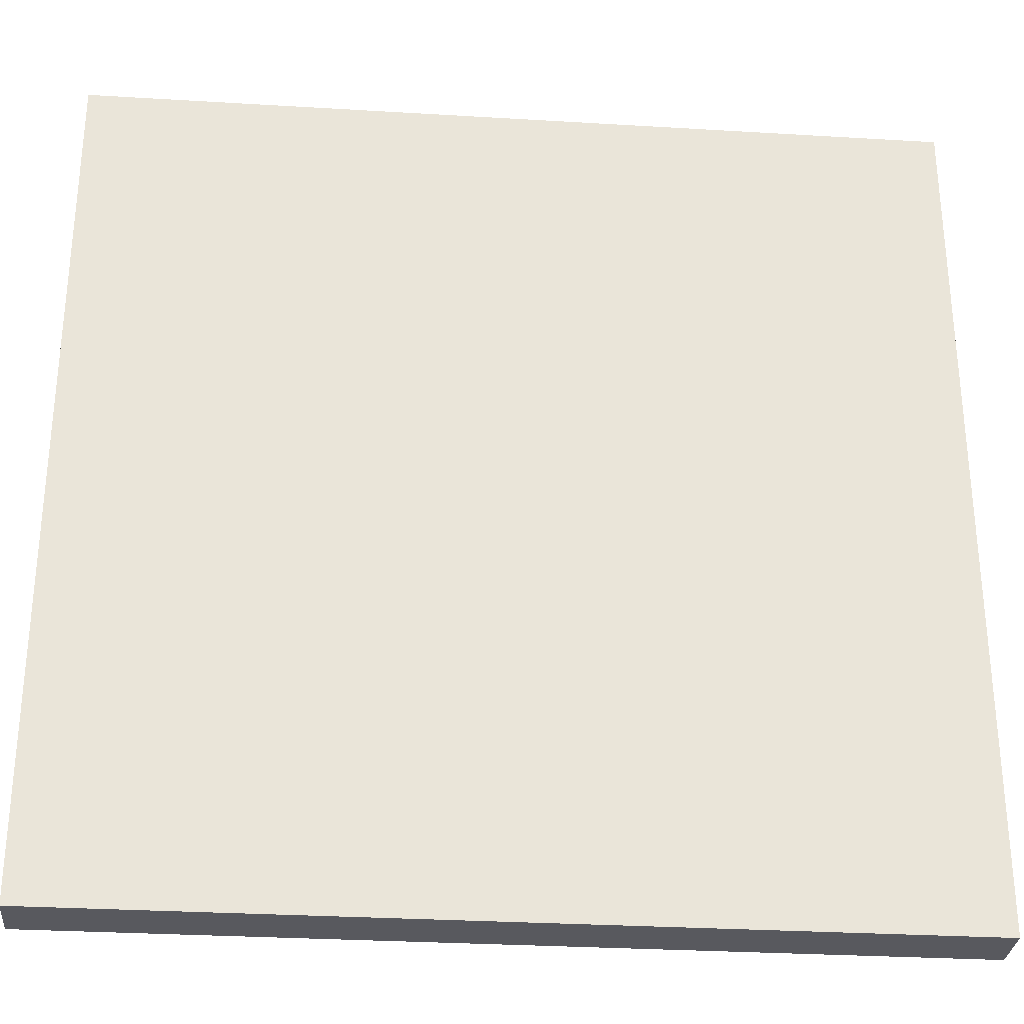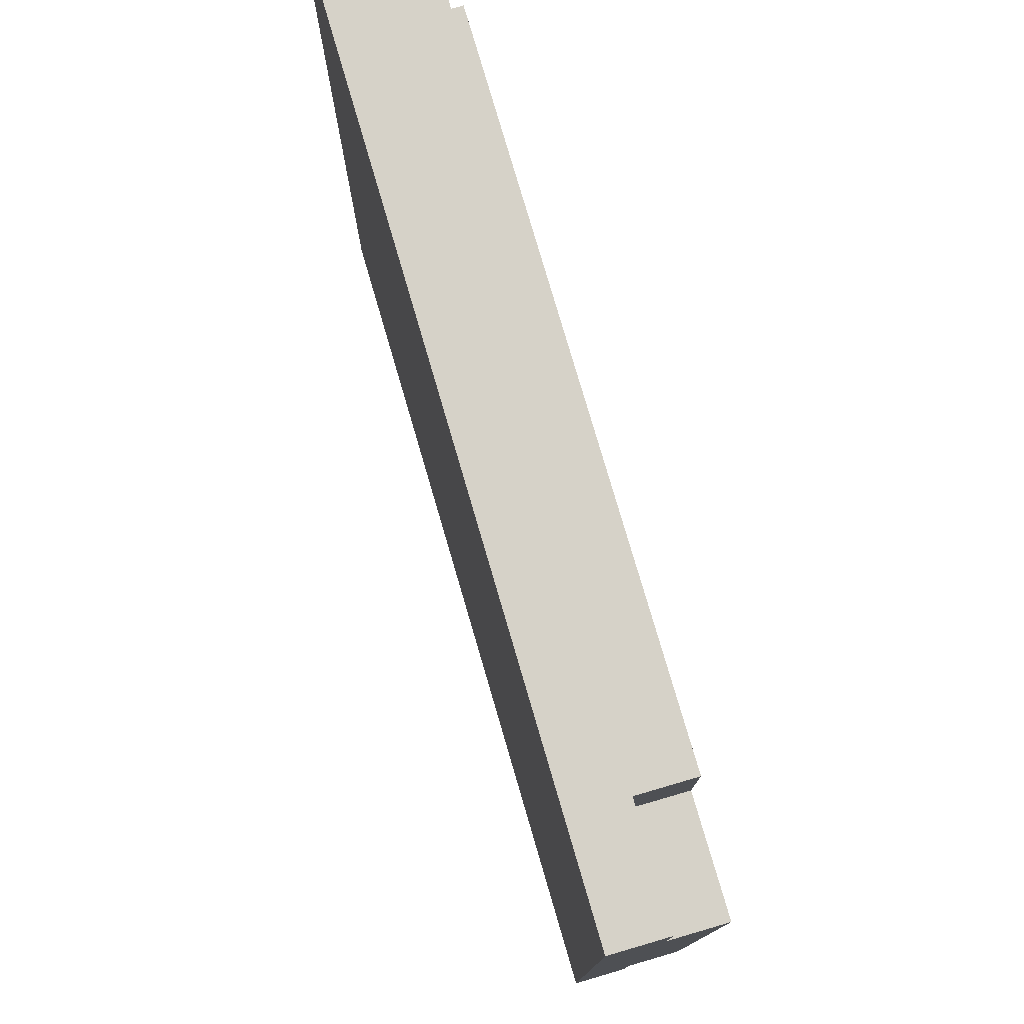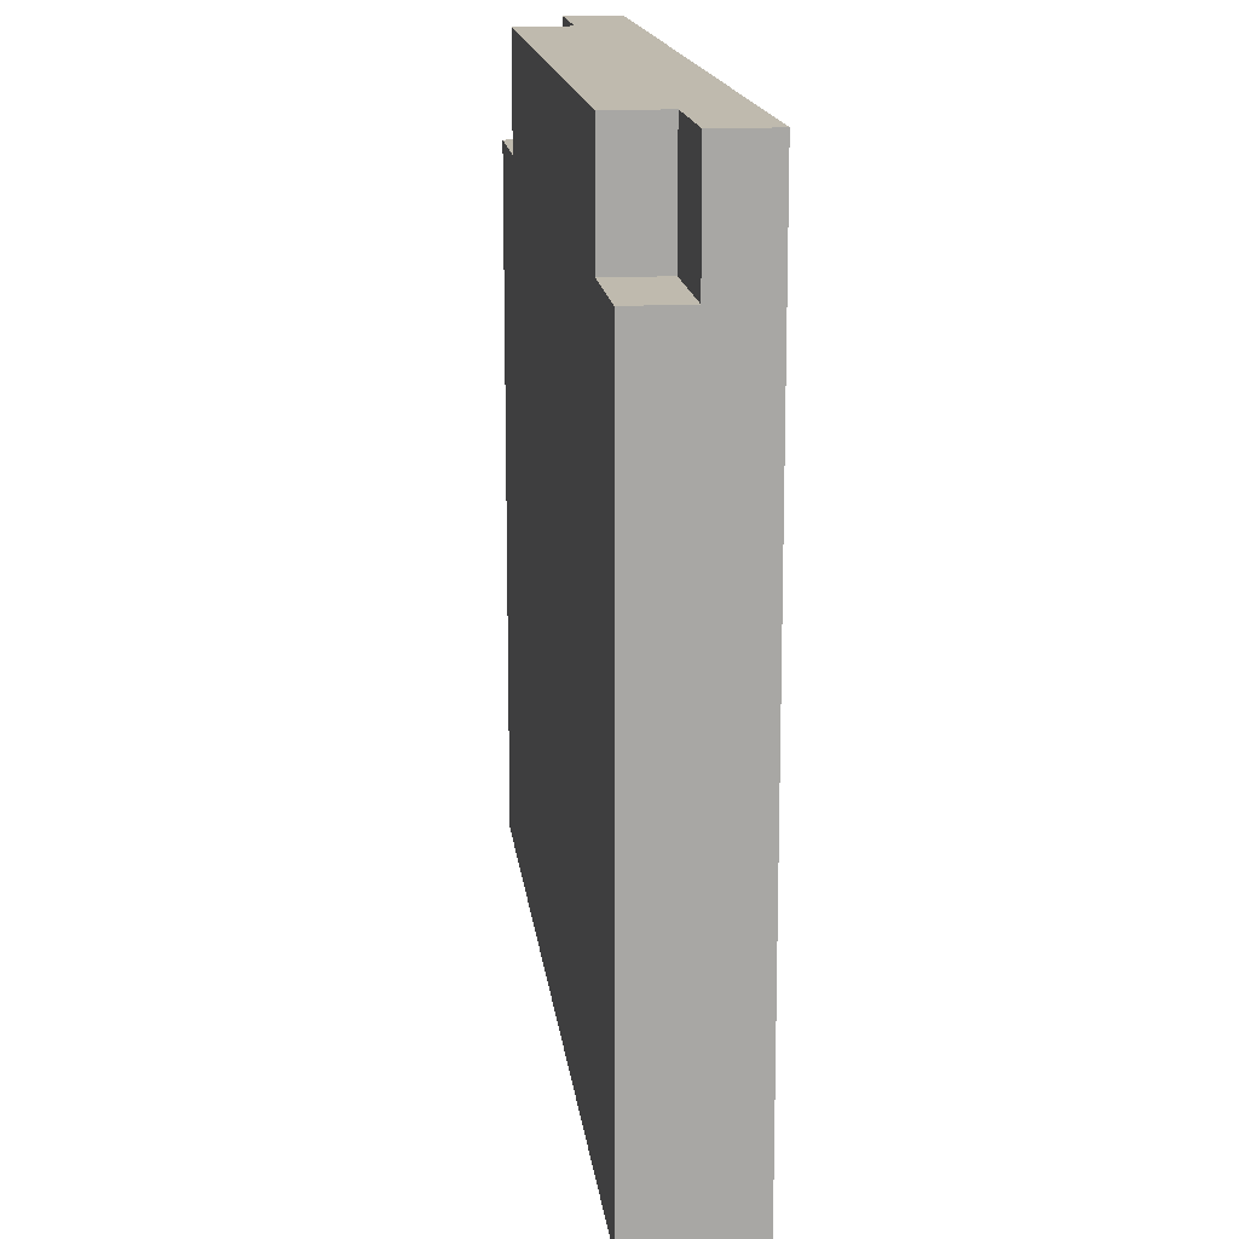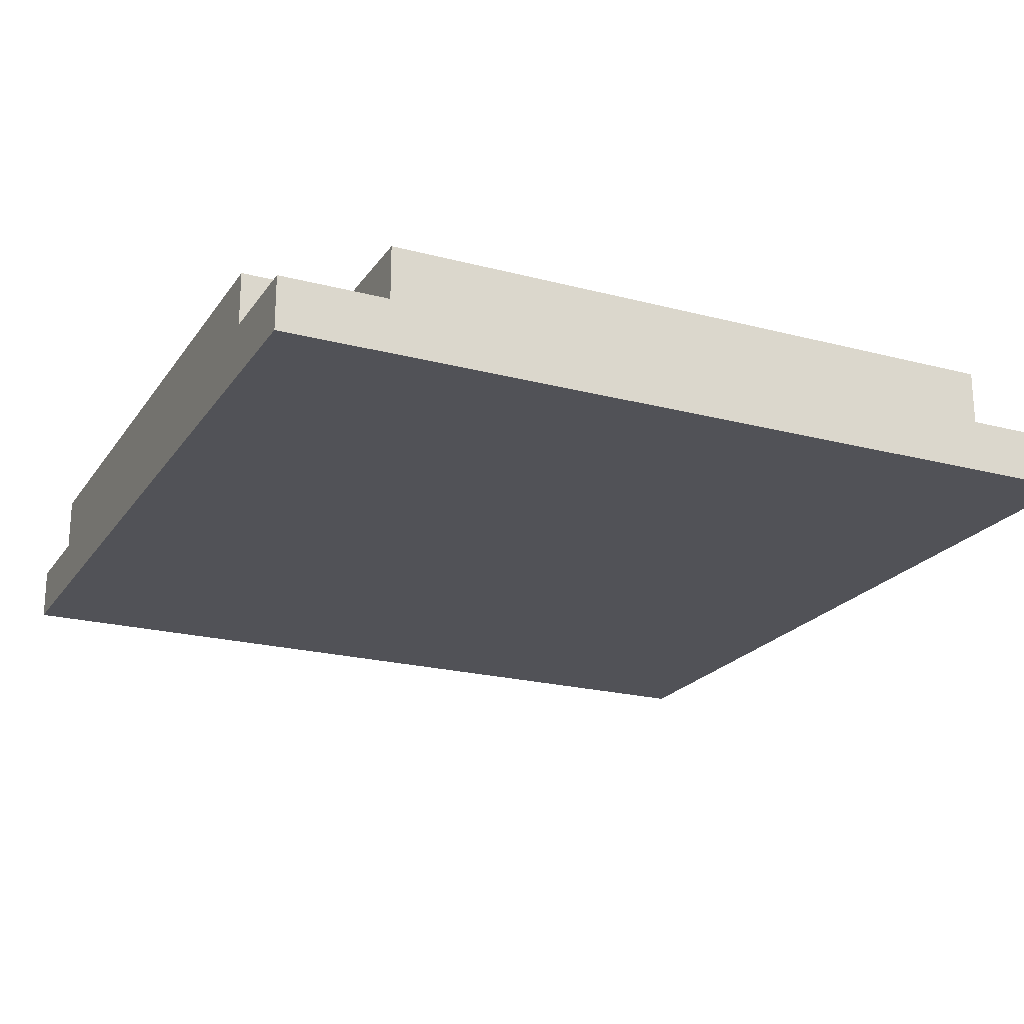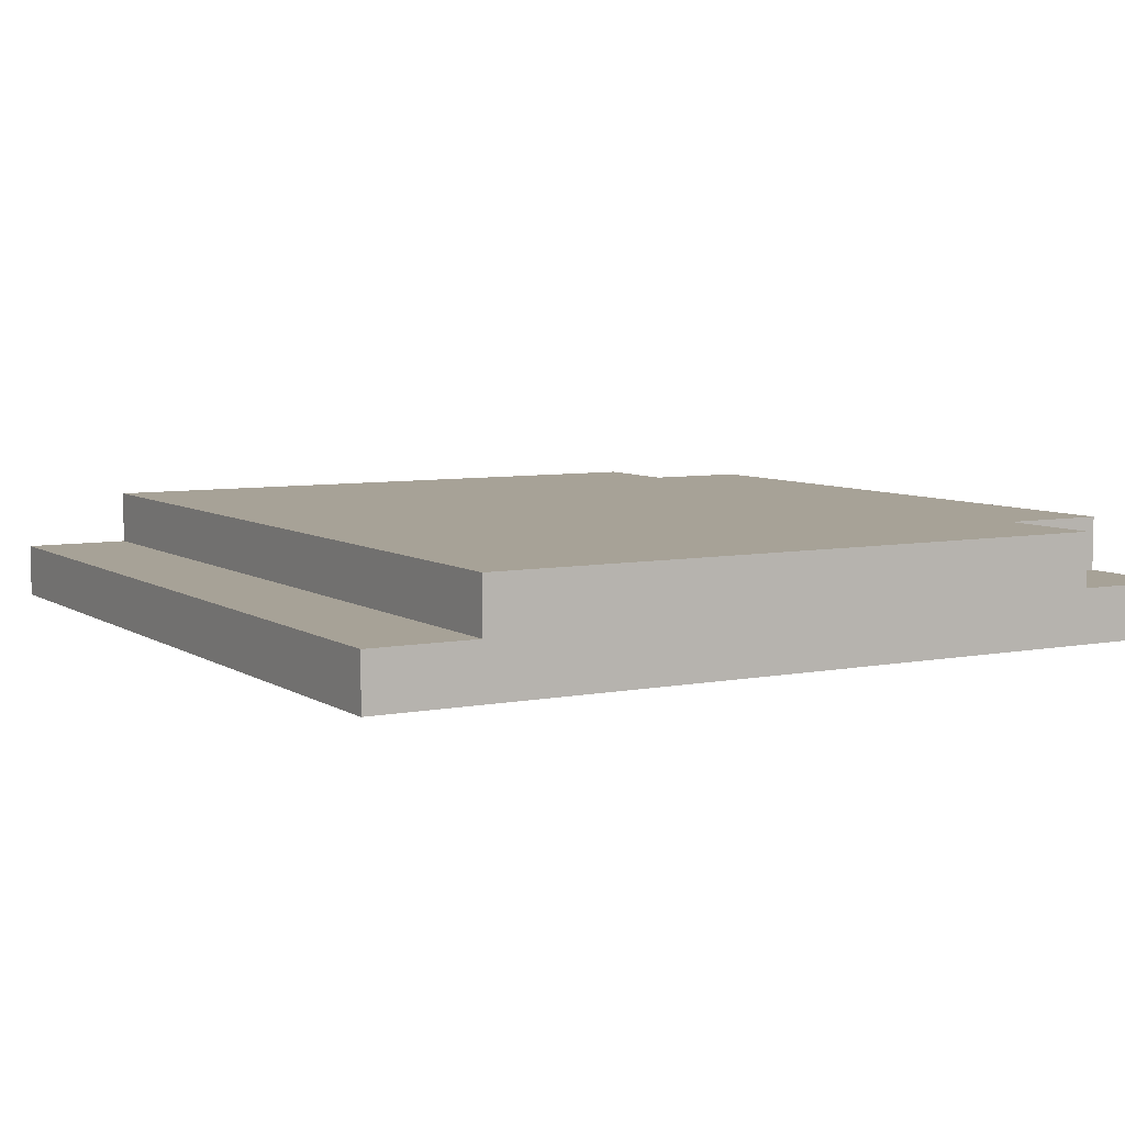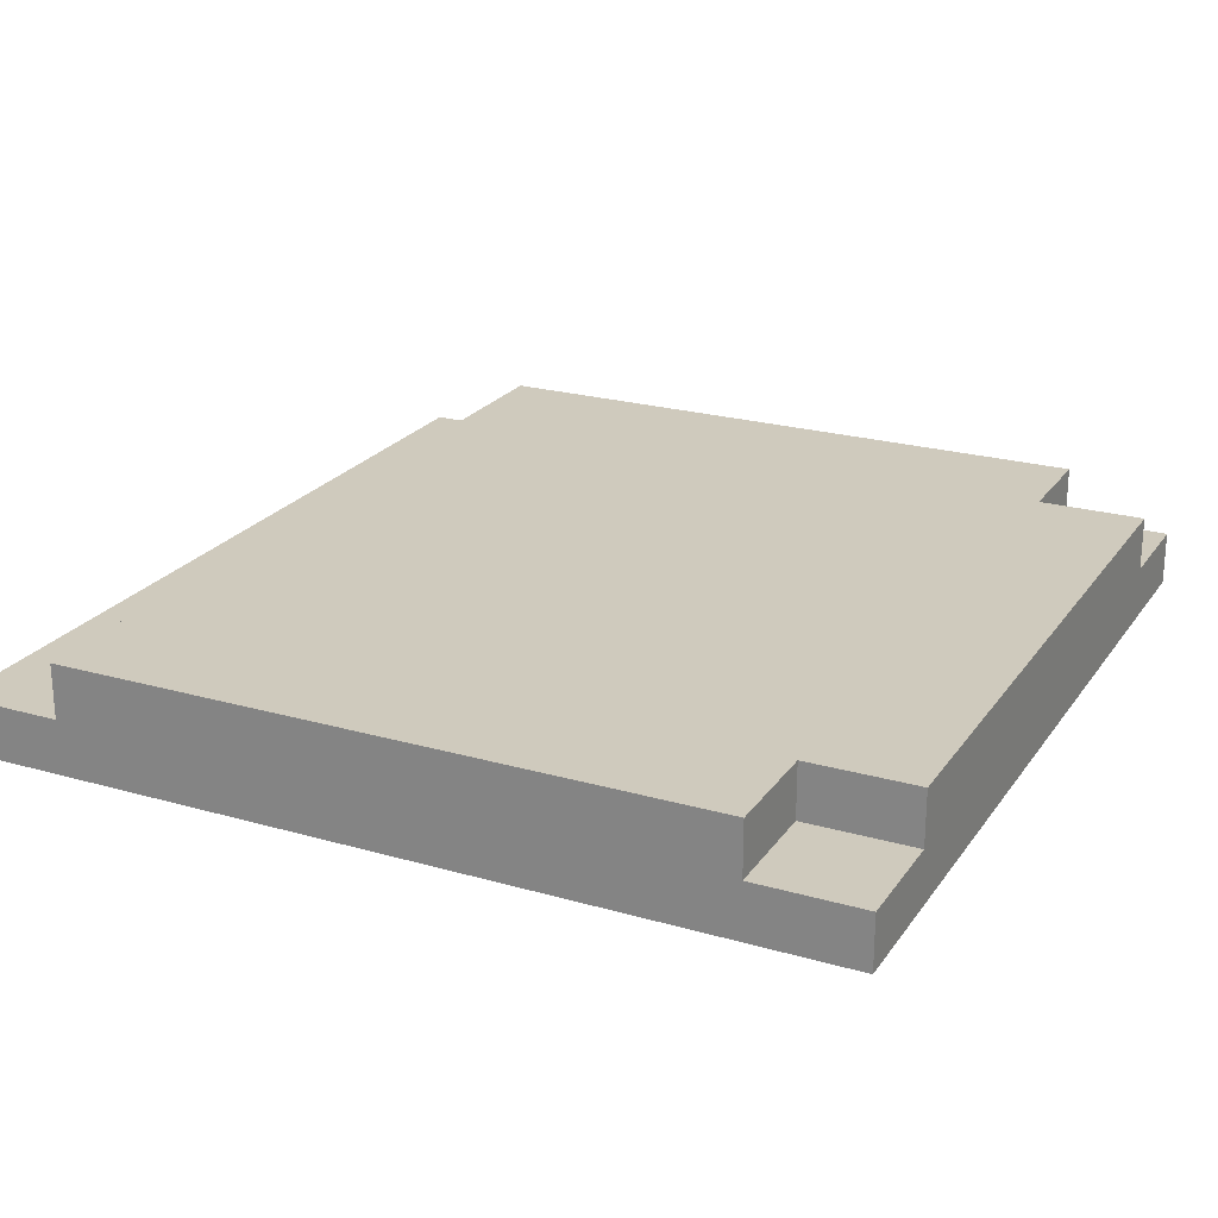
<metadata>
{"format":"obj","ext":"obj","renderer":"f3d","projection":"perspective","resolution":1024,"background":"white","views":[{"elev":-30.3,"azim":-5.0,"up":"+Z"},{"elev":78.0,"azim":73.7,"up":"+Z"},{"elev":15.8,"azim":-96.7,"up":"+Z"},{"elev":-21.4,"azim":-25.1,"up":"+Y"},{"elev":6.6,"azim":-120.0,"up":"+Y"},{"elev":23.0,"azim":-64.0,"up":"+Y"}]}
</metadata>
<code>
o
v -0.8 0 0.8
v -0.8 0 -0.8
v -0.8 0.1 0.8
v -0.8 0.1 0.6
v -0.8 0.1 0.5
v -0.8 0.1 0.1
v -0.8 0.1 -0.1
v -0.8 0.1 -0.5
v -0.8 0.1 -0.6
v -0.8 0.1 -0.8
v -0.8 0.2 0.6
v -0.8 0.2 0.5
v -0.8 0.2 0.1
v -0.8 0.2 -0.1
v -0.8 0.2 -0.5
v -0.8 0.2 -0.6
v -0.6 0.1 0.8
v -0.6 0.1 0.6
v -0.6 0.2 0.8
v -0.6 0.2 0.6
v 0.6 0.1 0.8
v 0.6 0.1 0.6
v 0.6 0.2 0.8
v 0.6 0.2 0.6
v 0.8 0 0.8
v 0.8 0 -0.8
v 0.8 0.1 0.8
v 0.8 0.1 0.6
v 0.8 0.1 0.5
v 0.8 0.1 0.1
v 0.8 0.1 -0.1
v 0.8 0.1 -0.5
v 0.8 0.1 -0.6
v 0.8 0.1 -0.8
v 0.8 0.2 0.6
v 0.8 0.2 0.5
v 0.8 0.2 0.1
v 0.8 0.2 -0.1
v 0.8 0.2 -0.5
v 0.8 0.2 -0.6
v -0.8 0 0.8
v -0.8 0.1 0.8
v -0.6 0.1 0.8
v -0.6 0.2 0.8
v -0.5 0.1 0.8
v -0.5 0.2 0.8
v -0.1 0.1 0.8
v -0.1 0.2 0.8
v 0.1 0.1 0.8
v 0.1 0.2 0.8
v 0.5 0.1 0.8
v 0.5 0.2 0.8
v 0.6 0.1 0.8
v 0.6 0.2 0.8
v 0.8 0 0.8
v 0.8 0.1 0.8
v -0.8 0.1 0.6
v -0.8 0.2 0.6
v -0.6 0.1 0.6
v -0.6 0.2 0.6
v 0.6 0.1 0.6
v 0.6 0.2 0.6
v 0.8 0.1 0.6
v 0.8 0.2 0.6
v -0.8 0.1 -0.6
v -0.8 0.2 -0.6
v 0.8 0.1 -0.6
v 0.8 0.2 -0.6
v -0.8 0 -0.8
v -0.8 0.1 -0.8
v 0.8 0 -0.8
v 0.8 0.1 -0.8
v -0.8 0 0.8
v 0.8 0 0.8
v -0.8 0 -0.8
v 0.8 0 -0.8
v -0.8 0.1 0.8
v -0.6 0.1 0.8
v 0.6 0.1 0.8
v 0.8 0.1 0.8
v -0.8 0.1 0.6
v -0.6 0.1 0.6
v 0.6 0.1 0.6
v 0.8 0.1 0.6
v -0.8 0.1 -0.6
v 0.8 0.1 -0.6
v -0.8 0.1 -0.8
v 0.8 0.1 -0.8
v -0.6 0.2 0.8
v -0.5 0.2 0.8
v -0.1 0.2 0.8
v 0.1 0.2 0.8
v 0.5 0.2 0.8
v 0.6 0.2 0.8
v -0.1 0.2 0.7
v 0.1 0.2 0.7
v -0.8 0.2 0.6
v -0.6 0.2 0.6
v 0.6 0.2 0.6
v 0.8 0.2 0.6
v -0.8 0.2 0.5
v -0.5 0.2 0.5
v 0.5 0.2 0.5
v 0.8 0.2 0.5
v -0.8 0.2 0.1
v -0.7 0.2 0.1
v 0.7 0.2 0.1
v 0.8 0.2 0.1
v -0.8 0.2 -0.1
v -0.7 0.2 -0.1
v 0.7 0.2 -0.1
v 0.8 0.2 -0.1
v -0.8 0.2 -0.5
v 0.8 0.2 -0.5
v -0.8 0.2 -0.6
v 0.8 0.2 -0.6
f 3 2 1
f 4 2 3
f 5 2 4
f 6 2 5
f 7 2 6
f 8 2 7
f 9 2 8
f 10 2 9
f 11 5 4
f 12 6 5
f 12 5 11
f 13 7 6
f 13 6 12
f 14 8 7
f 14 7 13
f 15 9 8
f 15 8 14
f 16 9 15
f 19 18 17
f 20 18 19
f 21 22 23
f 23 22 24
f 25 26 27
f 27 26 28
f 28 26 29
f 29 26 30
f 30 26 31
f 31 26 32
f 32 26 33
f 33 26 34
f 28 29 35
f 29 30 36
f 35 29 36
f 30 31 37
f 36 30 37
f 31 32 38
f 37 31 38
f 32 33 39
f 38 32 39
f 39 33 40
f 43 42 41
f 45 43 41
f 45 44 43
f 46 44 45
f 47 45 41
f 47 46 45
f 48 46 47
f 49 47 41
f 49 48 47
f 50 48 49
f 51 49 41
f 51 50 49
f 52 50 51
f 53 51 41
f 53 52 51
f 54 52 53
f 55 53 41
f 56 53 55
f 59 58 57
f 60 58 59
f 63 62 61
f 64 62 63
f 65 66 67
f 67 66 68
f 69 70 71
f 71 70 72
f 75 74 73
f 76 74 75
f 77 78 81
f 81 78 82
f 79 80 83
f 83 80 84
f 85 86 87
f 87 86 88
f 90 91 95
f 91 92 95
f 92 93 96
f 95 92 96
f 89 90 98
f 93 94 99
f 97 98 101
f 90 95 102
f 101 98 102
f 95 96 102
f 98 90 102
f 96 93 103
f 102 96 103
f 99 100 103
f 93 99 103
f 103 100 104
f 101 102 105
f 102 103 105
f 103 104 105
f 105 104 106
f 106 104 107
f 107 104 108
f 105 106 109
f 106 107 110
f 109 106 110
f 107 108 111
f 110 107 111
f 111 108 112
f 109 110 113
f 110 111 113
f 111 112 113
f 113 112 114
f 113 114 115
f 115 114 116

</code>
